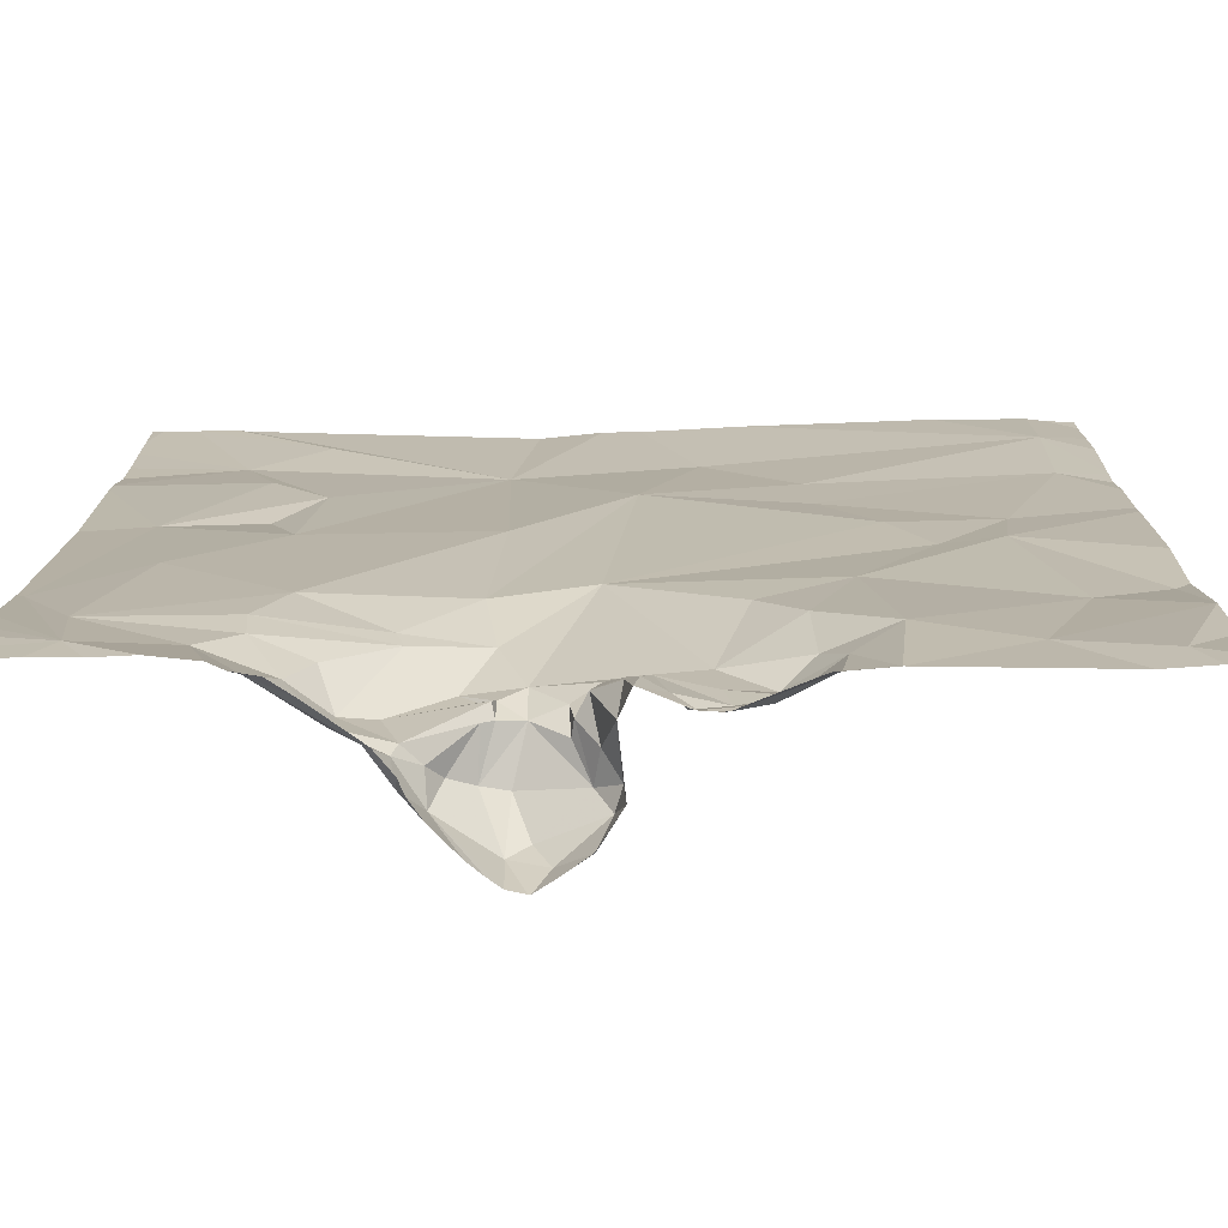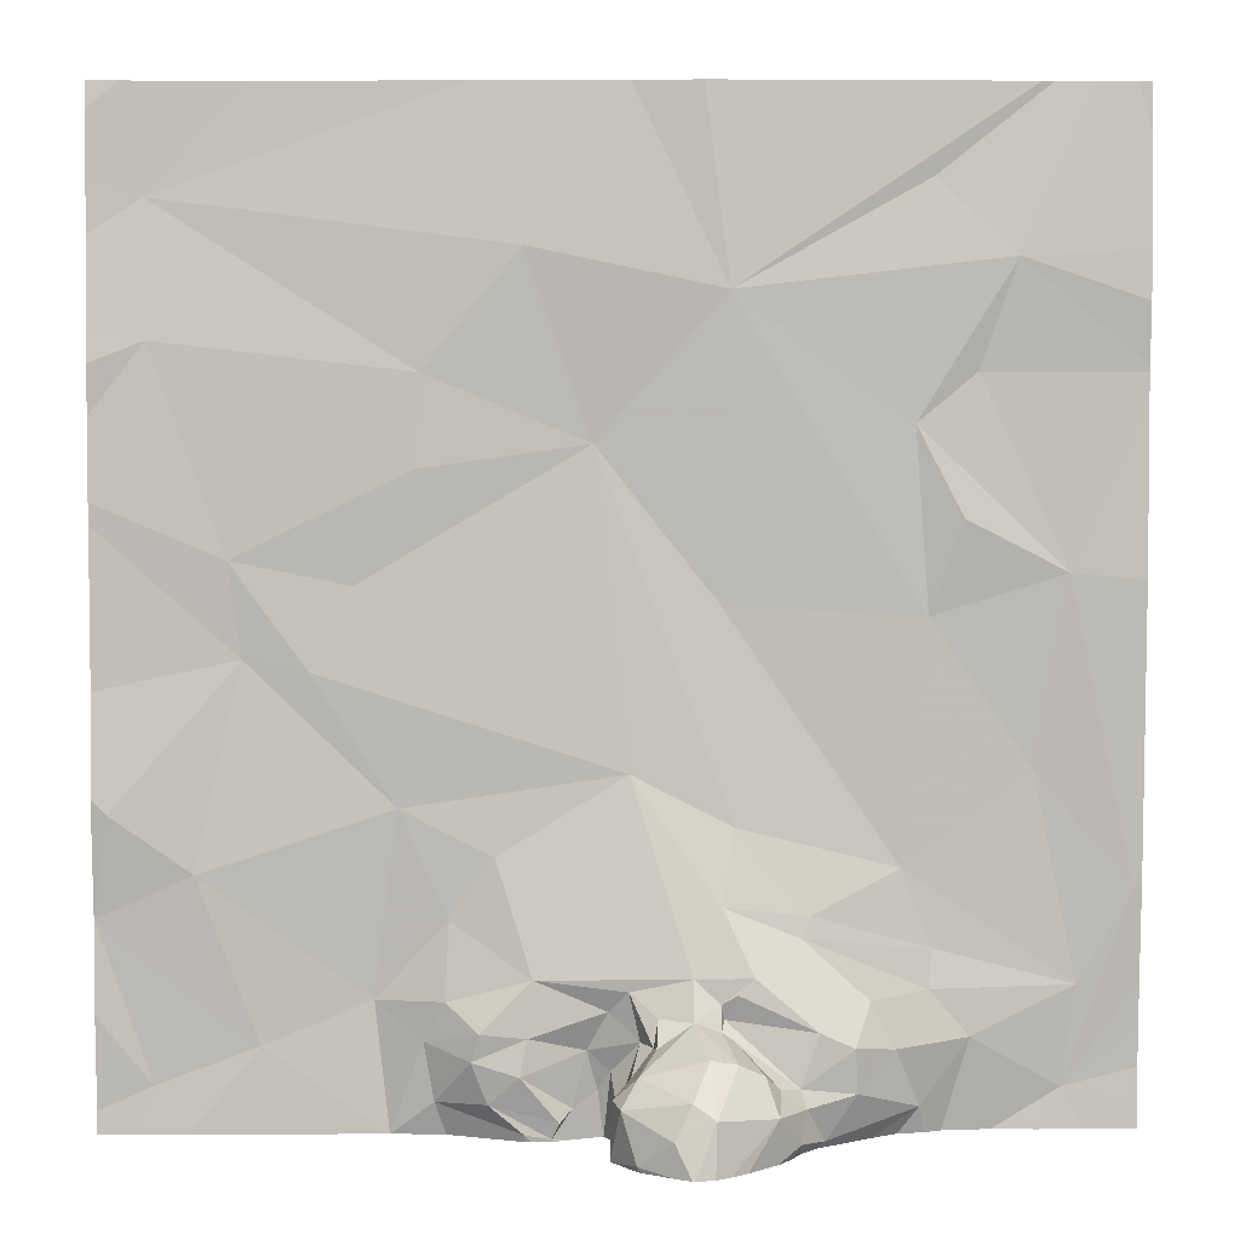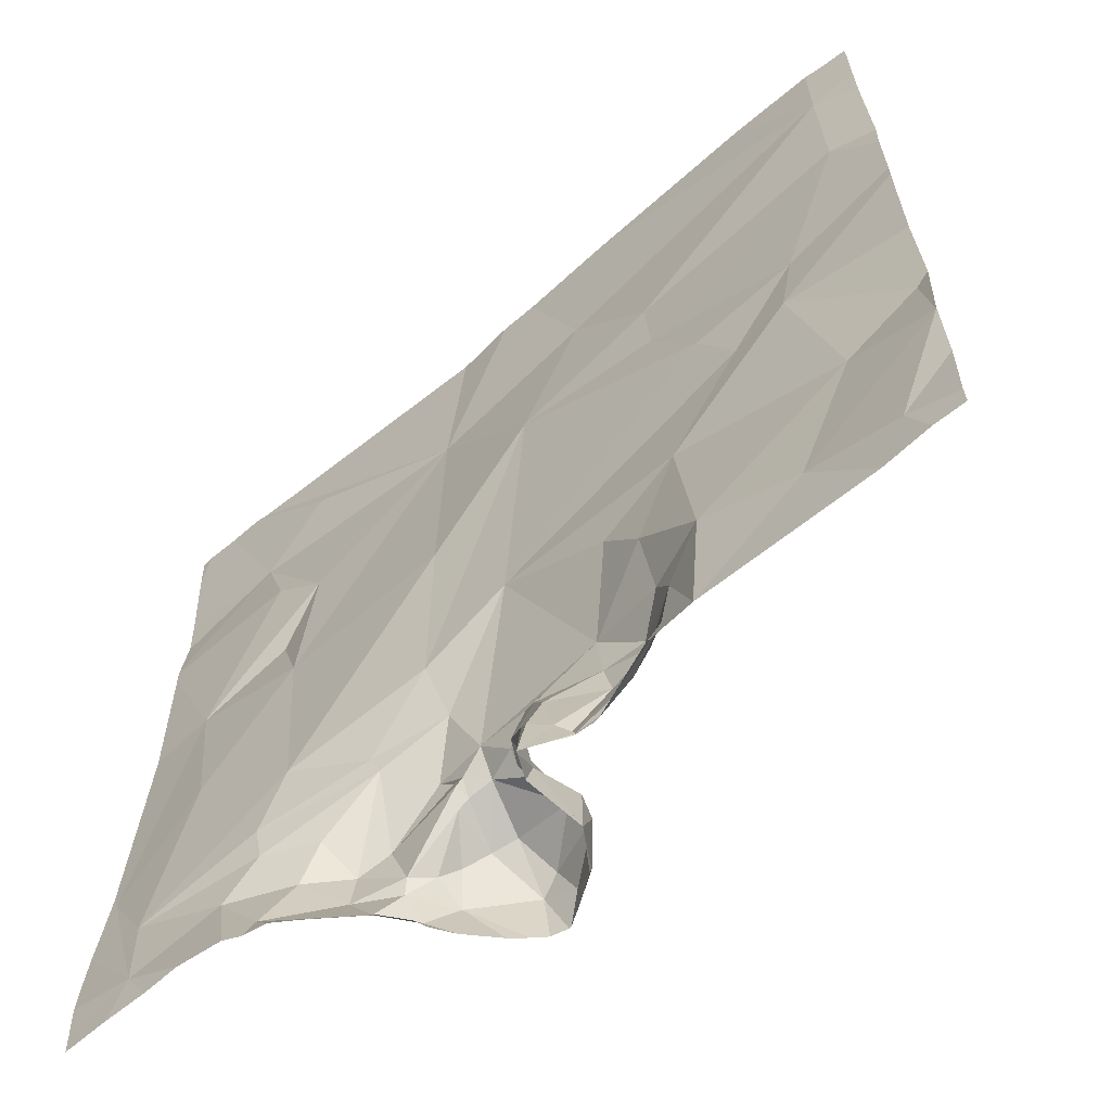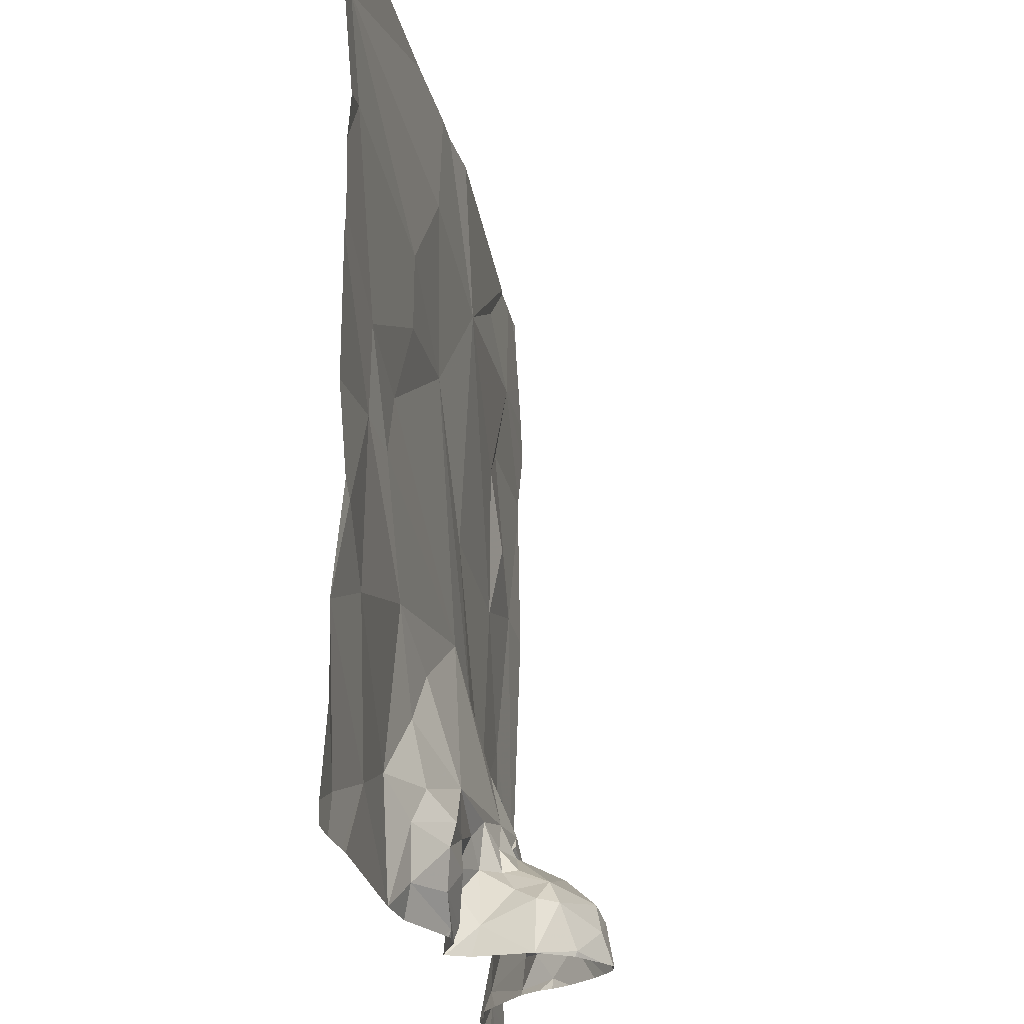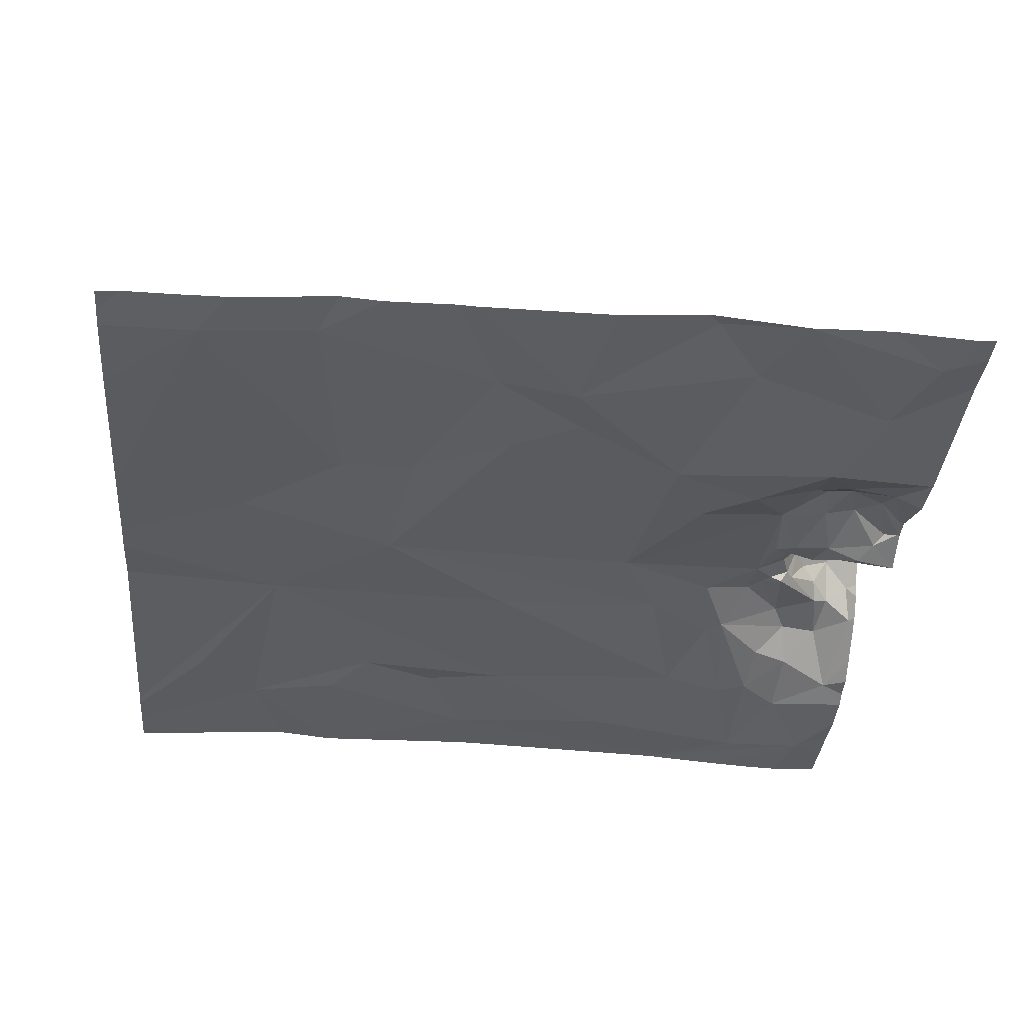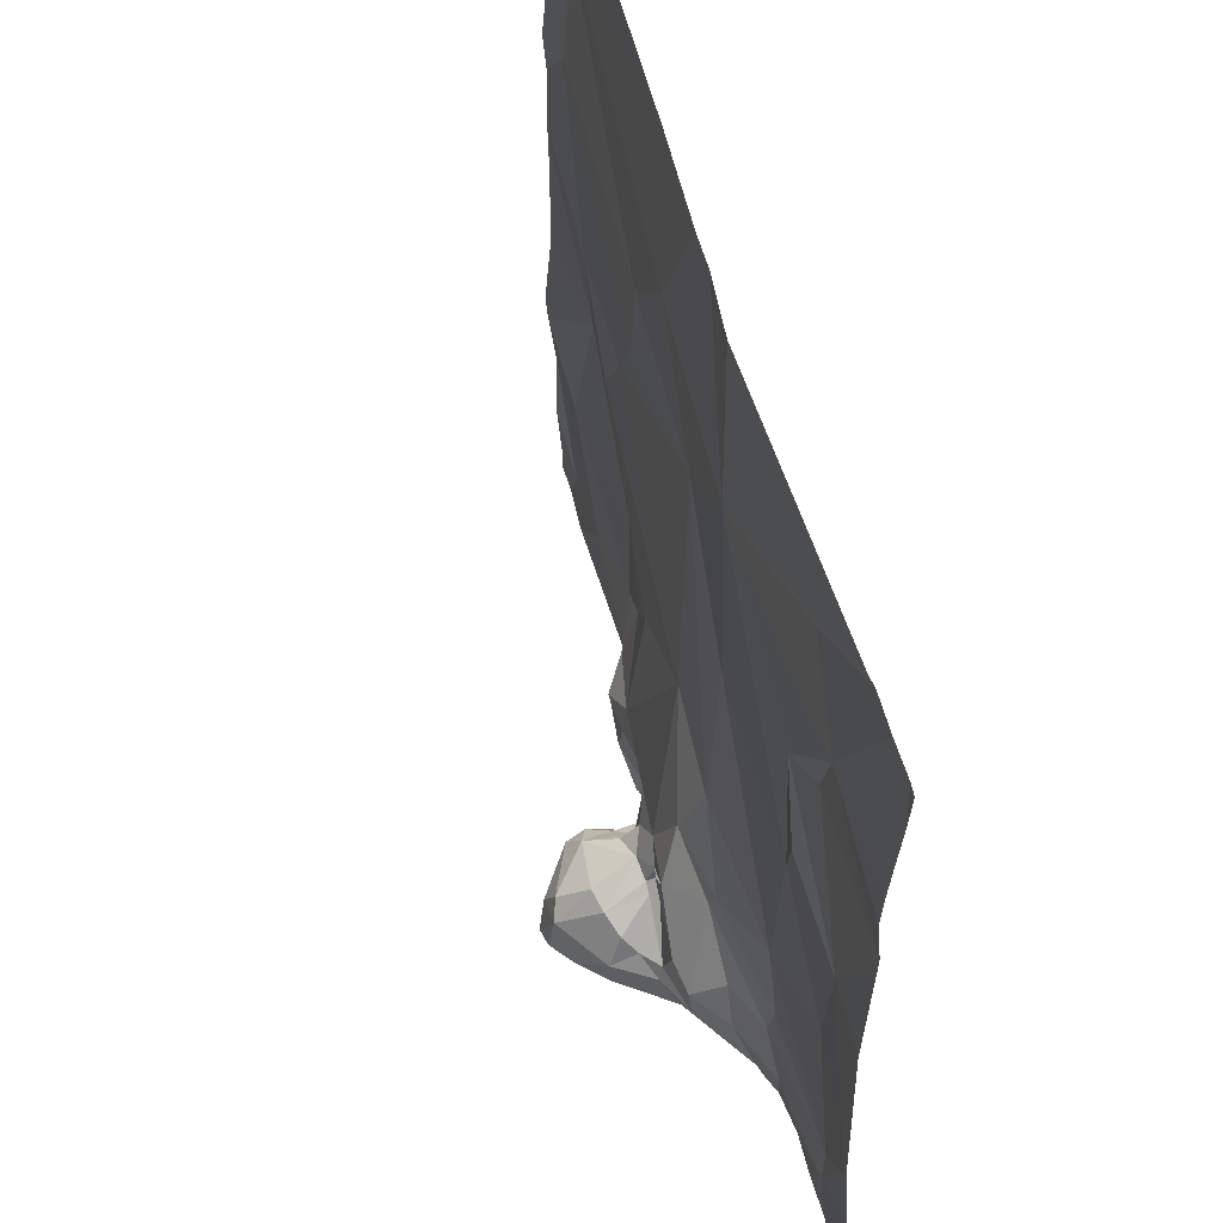
<metadata>
{"format":"obj","ext":"obj","renderer":"f3d","projection":"perspective","resolution":1024,"background":"white","views":[{"elev":-75.9,"azim":-179.5,"up":"+Y"},{"elev":4.2,"azim":-0.5,"up":"+Y"},{"elev":-63.6,"azim":-139.6,"up":"+Y"},{"elev":-23.4,"azim":-80.2,"up":"+Y"},{"elev":-34.7,"azim":-95.2,"up":"+Z"},{"elev":58.6,"azim":74.3,"up":"+Y"}]}
</metadata>
<code>
v -101.3 250.8 483.2
v -103.2 249.7 483.2
v -101.3 250.7 483.2
v -103.1 249.9 483.2
v -101.3 250.3 483.2
v -101.3 251.1 483.2
v -101.3 250.9 483.2
v -101.3 250.7 483.2
v -102.3 251.2 483.2
v -101.3 250.7 483.2
v -101.3 251.1 483.2
v -103 249.8 483.2
v -103.1 251 483.2
v -102.9 250.2 483.2
v -102.6 250.5 483.2
v -102.9 250.4 483.2
v -103.1 250.8 483.2
v -103.1 249.4 483.2
v -102.8 250.2 483.2
v -102.9 249.5 483.2
v -102.7 249.6 483.2
v -102.6 249.9 483.2
v -102.6 250.7 483.2
v -102.5 249.5 483.3
v -102.5 249.6 483.3
v -102.4 249.6 483.3
v -102.4 249.3 483.3
v -102.3 249.3 483.3
v -102.5 249.4 483.3
v -102.5 249.4 483.2
v -102.6 249.5 483.2
v -102.5 249.5 483.3
v -102.5 249.7 483.2
v -102.4 249.5 483.3
v -102.3 249.5 483.3
v -102.4 249.5 483.3
v -102.3 249.4 483.3
v -102.2 249.6 483.3
v -102.3 249.4 483.3
v -102.7 250.3 483.2
v -102.4 250.9 483.2
v -102.3 250.6 483.2
v -102.2 250 483.2
v -102.4 249.8 483.2
v -102.2 249.4 483.3
v -101.5 251.2 483.2
v -102.2 249.3 483.5
v -103.1 251.2 483.2
v -102.1 249.5 483.4
v -102 249.4 483.5
v -102.1 249.5 483.5
v -103.2 251.2 483.2
v -102.1 249.4 483.5
v -103.1 251.2 483.2
v -102 249.5 483.4
v -102 249.6 483.3
v -102 249.6 483.3
v -102.1 249.6 483.3
v -102.2 249.5 483.4
v -102.2 249.5 483.4
v -102.2 249.4 483.4
v -102.2 249.6 483.3
v -102.2 249.5 483.3
v -102.1 249.6 483.3
v -102.2 249.5 483.3
v -101.3 251.2 483.2
v -102.1 249.5 483.4
v -102.2 249.4 483.5
v -101.3 251.2 483.2
v -102.9 251.2 483.2
v -102 249.6 483.3
v -102 249.5 483.3
v -102.1 249.6 483.3
v -101.9 249.4 483.4
v -102 249.6 483.3
v -102.2 249.5 483.3
v -102 250.9 483.2
v -102 249.6 483.3
v -102 249.8 483.3
v -102.3 249.4 483.2
v -102 249.9 483.2
v -101.7 250.3 483.2
v -102 250.3 483.2
v -101.7 249.4 483.2
v -101.4 251.2 483.2
v -101.8 249.3 483.3
v -101.4 251.2 483.2
v -101.9 249.4 483.4
v -101.8 251.2 483.2
v -101.9 249.4 483.4
v -101.9 249.5 483.4
v -101.9 249.4 483.3
v -102 249.5 483.4
v -101.4 249.4 483.2
v -102.1 251.2 483.2
v -101.6 249.5 483.2
v -101.9 249.5 483.3
v -101.8 249.5 483.3
v -102.6 249.3 483.2
v -102.2 251.2 483.2
v -101.8 249.6 483.3
v -101.9 249.7 483.3
v -101.6 249.6 483.2
v -102.5 251.2 483.2
v -101.7 249.5 483.3
v -101.9 249.7 483.3
v -101.7 249.8 483.2
v -101.6 249.7 483.2
v -101.6 251.1 483.2
v -101.5 250.9 483.2
v -101.8 249.4 483.3
v -101.4 249.6 483.2
v -101.5 250 483.2
v -101.7 250.6 483.2
v -101.6 250.7 483.2
v -101.4 250.4 483.2
v -101.6 250.5 483.2
v -101.3 249.8 483.2
v -102.4 249.3 483.3
v -102.6 249.3 483.2
v -102.6 249.3 483.2
v -102.5 249.3 483.2
v -102.3 249.3 483.3
v -102.6 249.3 483.2
v -103.1 249.3 483.2
v -102.4 249.3 483.3
v -102.4 249.3 483.3
v -101.4 249.3 483.2
v -103.2 249.7 483.2
v -103.2 249.7 483.2
v -103.2 249.7 483.2
v -103.2 250 483.2
v -103.2 249.7 483.2
v -103.2 251.1 483.2
v -103.2 251.2 483.2
v -103.2 249.6 483.2
v -103.2 249.4 483.2
v -103.2 250.1 483.2
v -103.2 250.8 483.2
v -103.2 250.7 483.2
v -103.2 251 483.2
v -103.2 250.6 483.2
v -103.2 250.5 483.2
v -101.3 251.2 483.2
v -103.1 251.2 483.2
v -103.2 250.4 483.2
v -101.3 249.8 483.2
v -101.3 249.5 483.2
v -101.3 249.5 483.2
v -101.3 249.4 483.2
v -101.3 249.6 483.2
v -101.3 249.8 483.2
v -102.2 249.3 483.3
v -102.2 249.3 483.2
v -102.2 249.3 483.5
v -102.2 249.3 483.4
v -102.3 249.3 483.2
v -102.3 249.3 483.3
v -102.2 249.3 483.2
v -102.1 249.3 483.5
v -102.1 249.3 483.5
v -102.2 249.3 483.5
v -102.1 249.3 483.5
v -102 249.3 483.5
v -102.2 249.3 483.4
v -102.2 249.3 483.4
v -102.2 249.3 483.4
v -102 249.3 483.5
v -102.2 249.3 483.2
v -102.2 249.3 483.2
v -101.8 249.3 483.3
v -101.8 249.3 483.2
v -101.9 249.3 483.4
v -101.9 249.3 483.3
v -101.6 249.3 483.2
v -101.5 249.3 483.2
v -101.7 249.3 483.2
v -102 249.3 483.5
v -101.7 249.3 483.2
v -101.4 249.3 483.2
v -101.4 249.3 483.2
v -101.9 249.3 483.4
v -101.9 249.3 483.4
v -103.2 249.3 483.2
v -103 249.3 483.2
v -103 249.3 483.2
v -101.3 249.3 483.2
f 151 94 148
f 131 4 132
f 150 94 181
f 154 45 76
f 2 12 4
f 135 134 48
f 4 12 14
f 16 15 17
f 149 94 150
f 132 14 138
f 19 16 14
f 20 12 2
f 139 13 141
f 16 17 142
f 20 2 18
f 148 94 149
f 18 2 133
f 147 118 152
f 21 12 20
f 153 45 154
f 14 16 143
f 22 14 12
f 20 18 125
f 127 27 126
f 13 17 23
f 25 24 26
f 28 27 119
f 27 29 30
f 120 21 124
f 30 31 120
f 12 21 22
f 31 30 32
f 24 25 31
f 31 32 24
f 21 25 33
f 24 34 26
f 29 32 30
f 24 32 34
f 31 25 21
f 26 33 25
f 27 30 122
f 35 34 36
f 36 29 37
f 26 34 38
f 21 33 22
f 37 39 36
f 29 28 37
f 37 28 39
f 14 22 19
f 40 16 19
f 32 29 36
f 27 28 29
f 41 23 42
f 43 42 40
f 41 13 23
f 44 43 22
f 23 15 42
f 42 15 40
f 40 15 16
f 17 15 23
f 21 20 99
f 26 44 33
f 36 34 32
f 44 22 33
f 104 41 9
f 22 43 19
f 43 40 19
f 50 49 51
f 39 28 157
f 53 47 160
f 55 49 50
f 57 56 58
f 60 59 61
f 62 38 63
f 65 64 62
f 60 49 58
f 60 67 65
f 60 58 67
f 68 60 61
f 63 59 65
f 58 49 55
f 50 53 161
f 51 49 60
f 63 45 59
f 156 68 165
f 72 71 57
f 60 68 51
f 58 73 64
f 57 58 55
f 165 61 166
f 68 47 53
f 51 68 53
f 50 51 53
f 74 50 164
f 65 59 60
f 71 75 56
f 63 65 62
f 64 67 58
f 65 67 64
f 166 45 167
f 61 59 45
f 154 76 169
f 71 56 57
f 77 41 42
f 35 76 63
f 73 56 78
f 73 78 79
f 73 58 56
f 38 62 26
f 80 76 35
f 76 45 63
f 38 35 63
f 35 36 39
f 80 39 159
f 169 80 170
f 80 35 39
f 43 44 26
f 43 81 42
f 9 77 100
f 34 35 38
f 73 43 26
f 83 82 77
f 81 43 79
f 62 64 73
f 42 83 77
f 43 73 79
f 26 62 73
f 83 42 81
f 84 86 171
f 86 88 173
f 74 88 90
f 92 91 90
f 91 74 90
f 91 93 74
f 94 96 175
f 72 93 91
f 97 92 98
f 97 78 75
f 102 101 103
f 55 72 57
f 92 72 91
f 88 74 178
f 102 78 97
f 97 75 71
f 93 72 55
f 74 55 50
f 74 93 55
f 75 78 56
f 101 102 98
f 97 98 102
f 98 105 101
f 107 106 108
f 78 102 79
f 109 110 87
f 102 106 79
f 88 86 90
f 71 72 92
f 92 97 71
f 84 111 86
f 108 112 107
f 86 111 90
f 92 90 111
f 113 107 112
f 105 98 111
f 106 102 108
f 103 108 102
f 110 109 77
f 111 98 92
f 175 84 179
f 103 101 105
f 96 105 84
f 94 112 96
f 112 103 96
f 115 114 116
f 116 82 113
f 82 117 114
f 114 77 82
f 81 107 83
f 81 79 106
f 84 105 111
f 105 96 103
f 112 108 103
f 107 81 106
f 107 82 83
f 113 82 107
f 77 109 85
f 77 114 110
f 115 110 114
f 116 117 82
f 116 114 117
f 118 113 112
f 87 11 66
f 118 112 94
f 3 115 10
f 126 27 122
f 113 118 116
f 10 116 8
f 122 30 121
f 5 118 147
f 121 30 120
f 118 94 151
f 124 21 99
f 129 2 130
f 1 110 3
f 130 2 131
f 131 2 4
f 5 116 118
f 120 31 21
f 132 4 14
f 133 2 129
f 134 13 145
f 8 116 5
f 10 115 116
f 123 28 119
f 136 18 133
f 137 18 136
f 119 27 127
f 3 110 115
f 138 14 146
f 7 110 1
f 139 17 13
f 140 17 139
f 141 13 134
f 11 6 69
f 142 17 140
f 143 16 142
f 11 110 7
f 125 137 184
f 128 94 180
f 99 20 186
f 146 14 143
f 152 118 151
f 125 18 137
f 155 47 156
f 156 47 68
f 157 28 158
f 52 135 54
f 66 11 69
f 158 28 123
f 159 39 157
f 54 135 48
f 160 47 162
f 161 53 160
f 48 134 145
f 162 47 155
f 163 50 161
f 164 50 163
f 69 6 144
f 165 68 61
f 46 77 85
f 166 61 45
f 167 45 153
f 168 74 164
f 85 109 87
f 169 76 80
f 170 80 159
f 87 110 11
f 171 86 174
f 172 84 171
f 89 77 46
f 173 88 182
f 174 86 173
f 95 77 89
f 175 96 84
f 176 94 175
f 100 77 95
f 177 84 172
f 178 74 168
f 9 41 77
f 179 84 177
f 104 13 41
f 180 94 176
f 181 94 128
f 182 88 183
f 70 13 104
f 183 88 178
f 185 20 125
f 145 13 70
f 186 20 185
f 187 150 181

</code>
